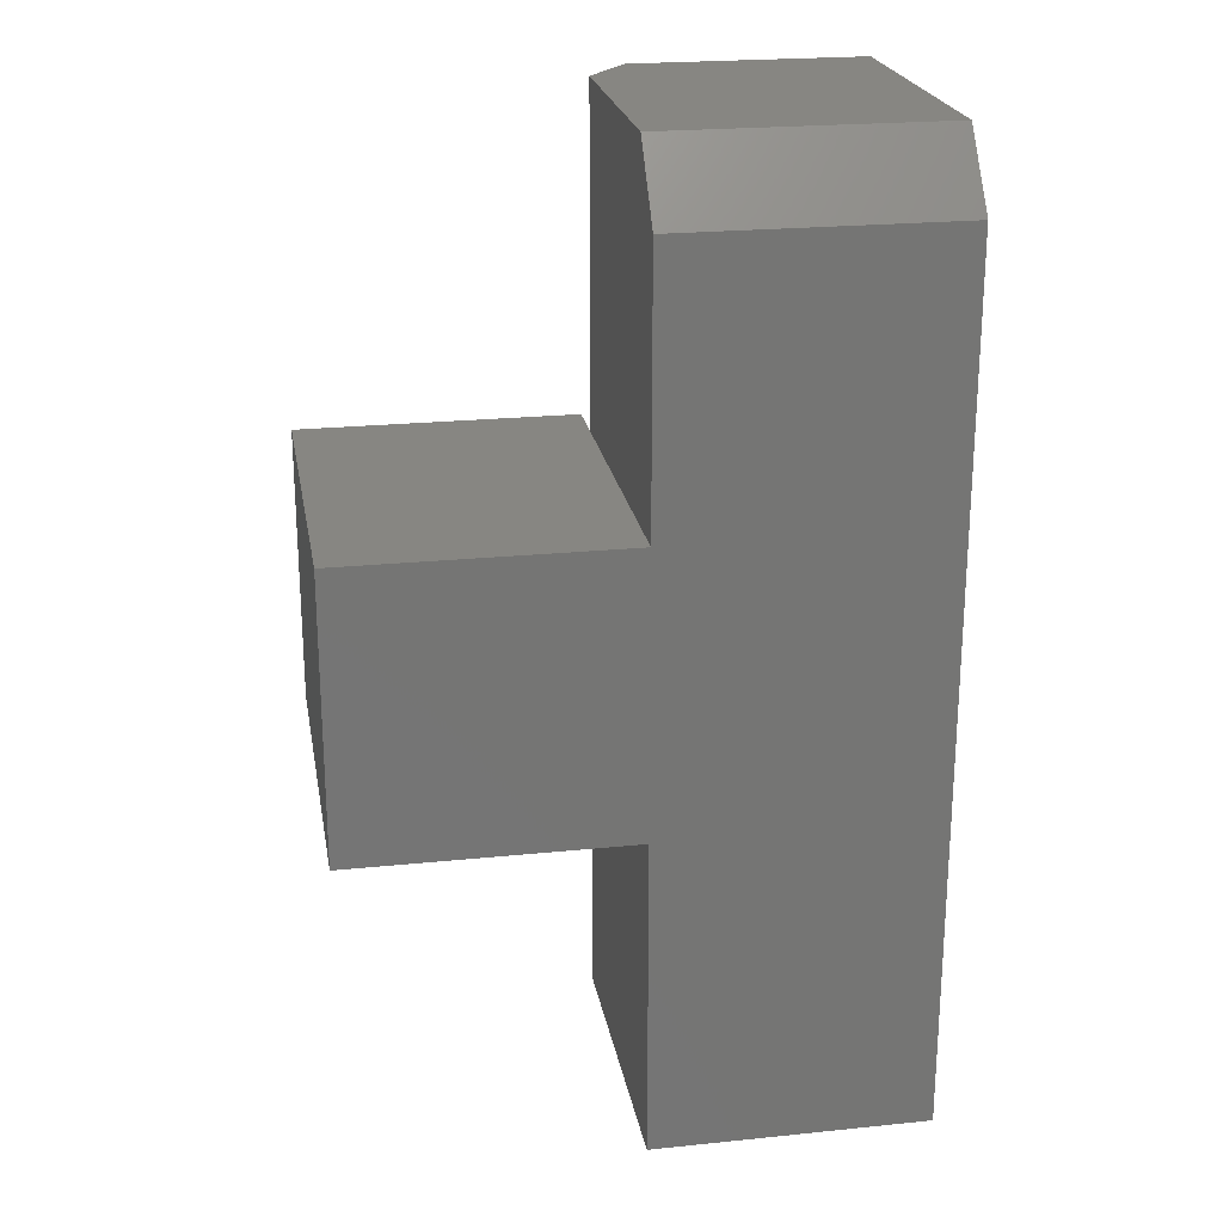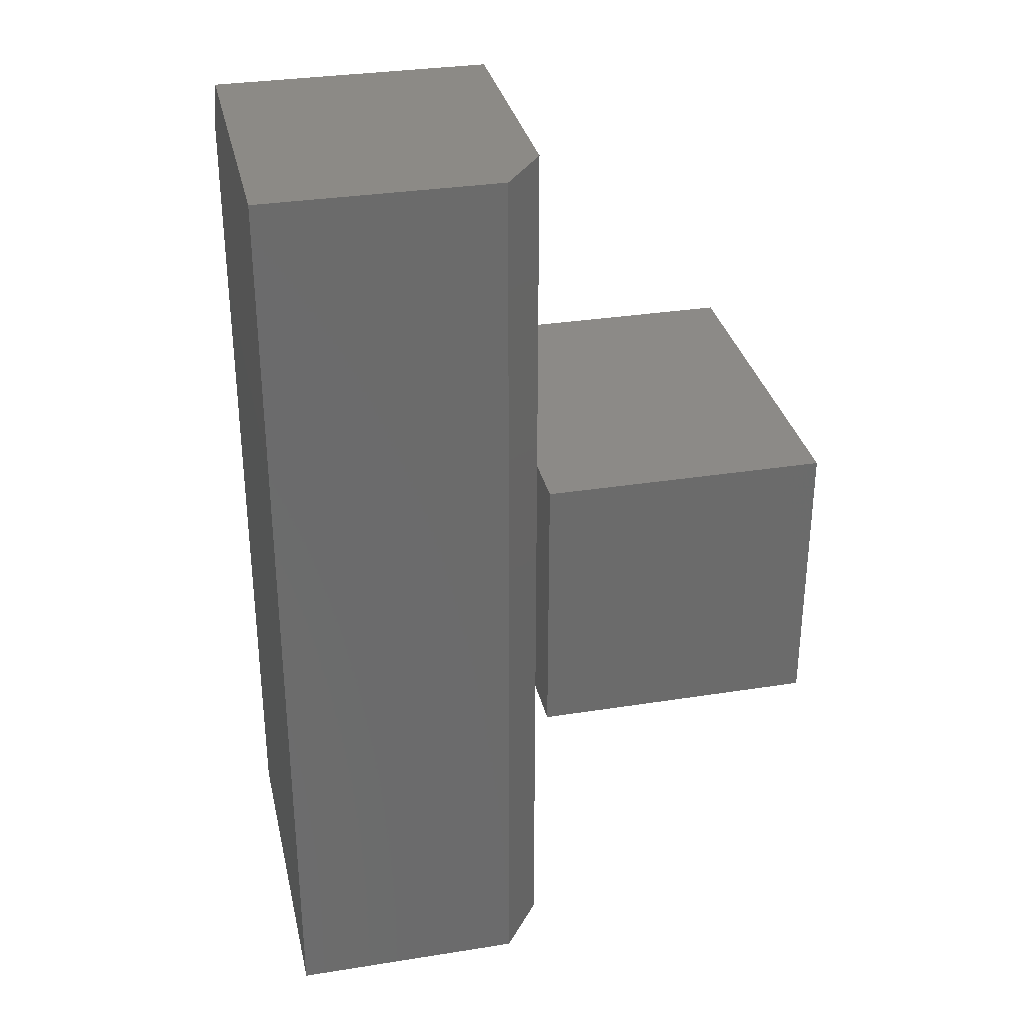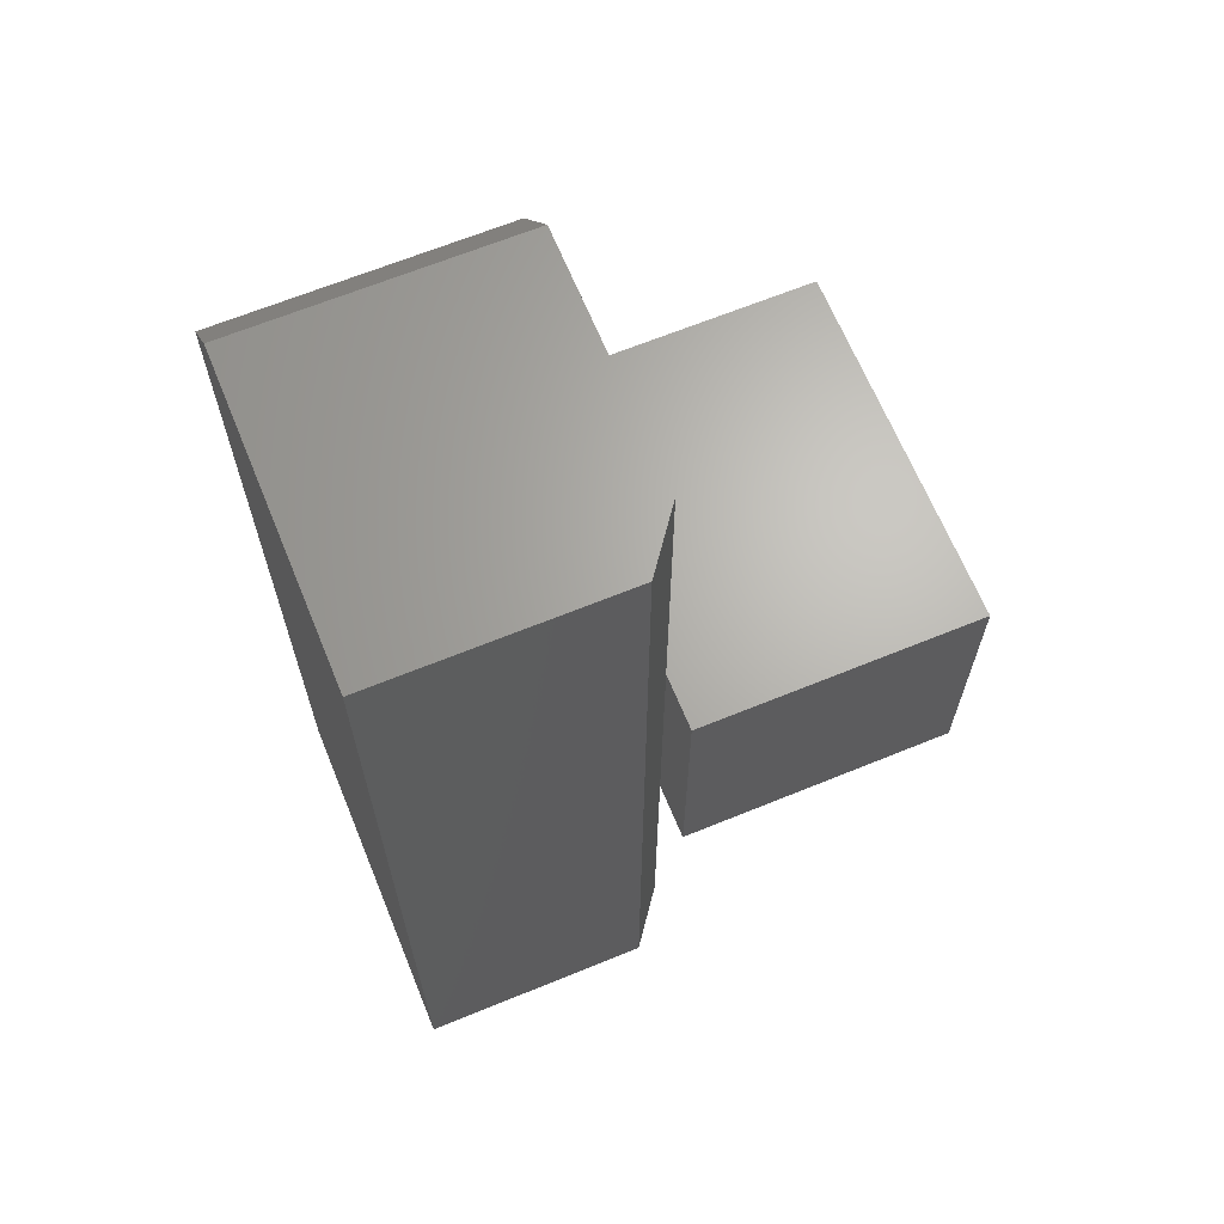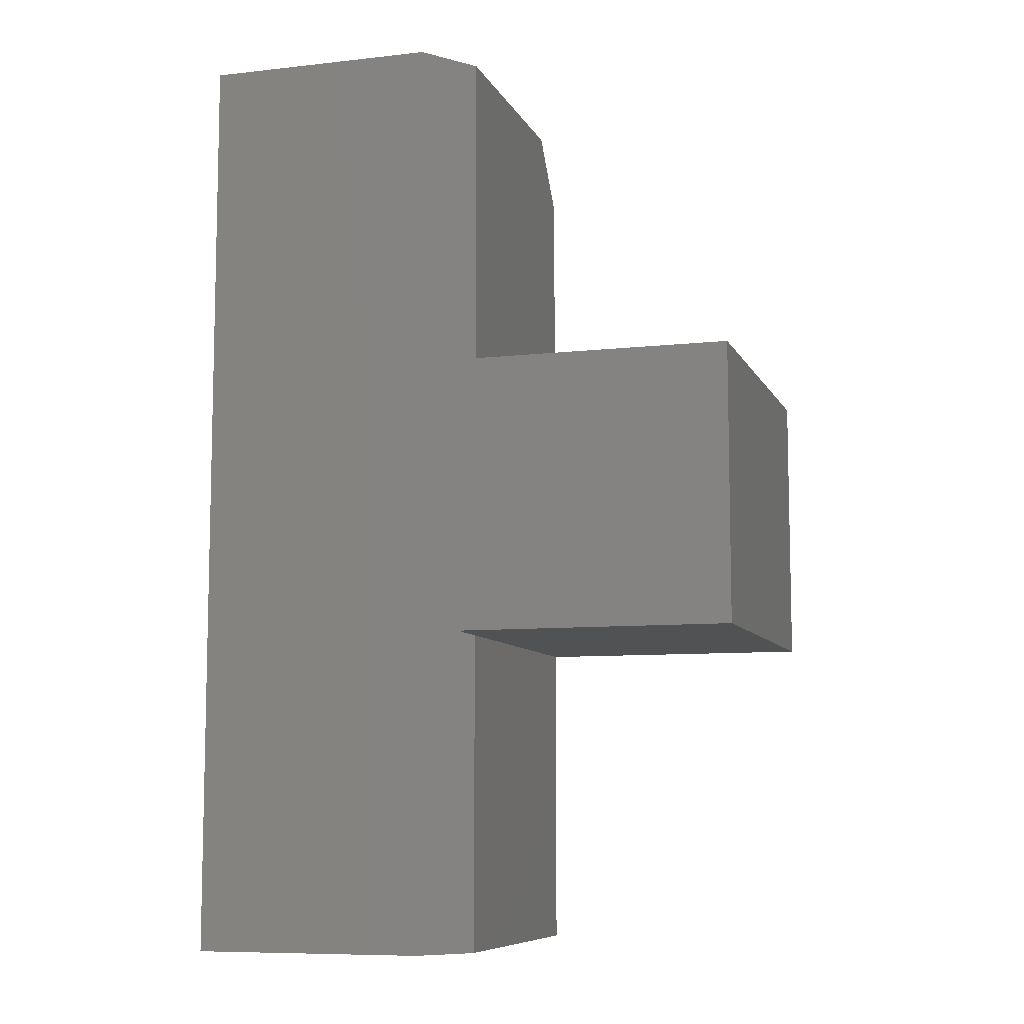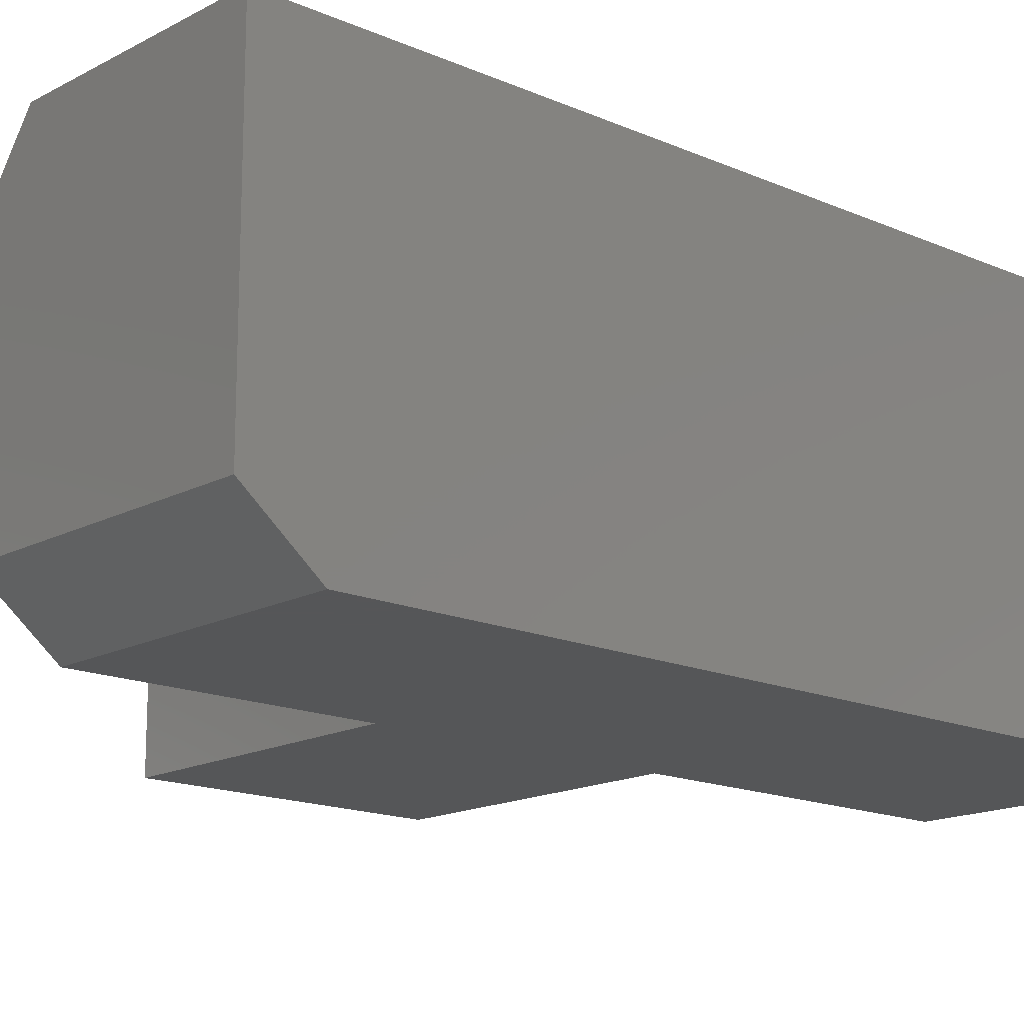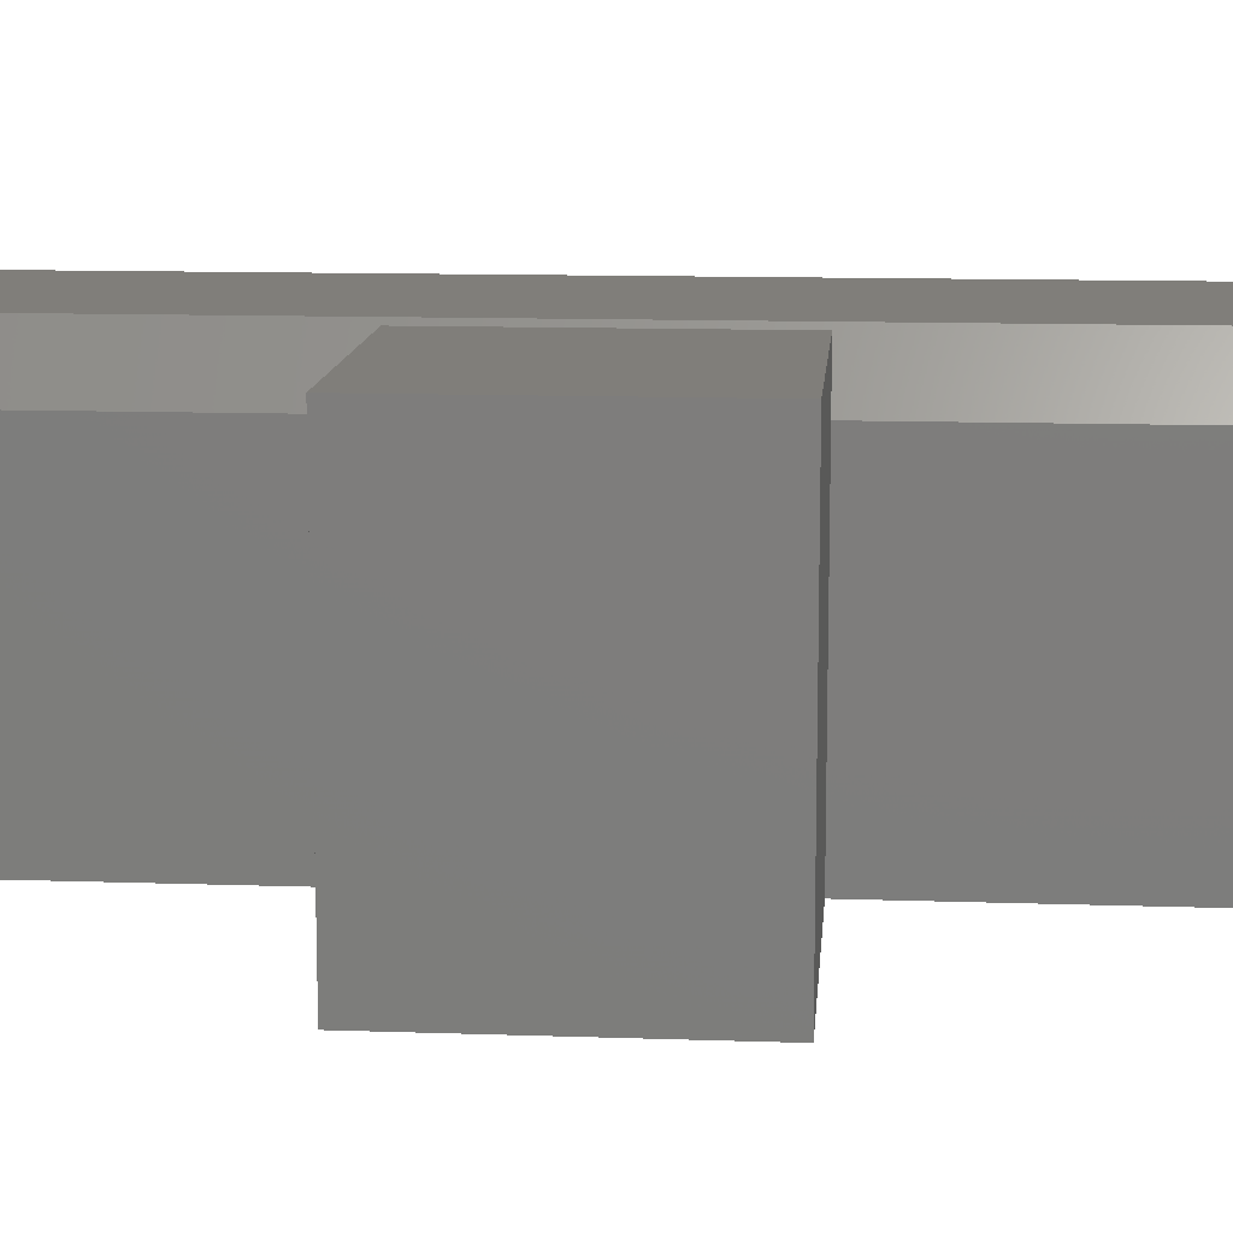
<metadata>
{"format":"stl","ext":"stl","renderer":"f3d","projection":"perspective","resolution":1024,"background":"white","views":[{"elev":22.7,"azim":-9.9,"up":"+Z"},{"elev":32.2,"azim":167.5,"up":"+Z"},{"elev":66.0,"azim":157.7,"up":"+Z"},{"elev":-8.5,"azim":-163.0,"up":"+Z"},{"elev":-15.9,"azim":47.7,"up":"+Y"},{"elev":12.2,"azim":-85.4,"up":"+Y"}]}
</metadata>
<code>
# stl→obj: 25 verts, 46 faces
v -0.5938 -0.1016 0.4588
v -0.4395 -0.1016 0.6016
v -0.5938 -0.1016 0.6016
v -0.5938 -0.1016 0.4531
v -0.75 -0.1016 0.4531
v -0.75 -0.1016 0.2969
v -0.5938 -0.1016 0.2969
v -0.5938 -0.1016 0.1172
v -0.4395 -0.1016 0.1172
v -0.75 0.1016 0.4531
v -0.75 0.1016 0.2969
v -0.5938 0.1016 0.4531
v -0.5938 0.07031 0.4531
v -0.5938 0.1016 0.2969
v -0.5938 0.07031 0.299
v -0.5938 0.07031 0.2969
v -0.5938 0.07031 0.4588
v -0.5938 0.07031 0.1172
v -0.5703 0.1016 0.6406
v -0.5703 0.1016 0.1172
v -0.5938 0.07031 0.6406
v -0.5938 -0.07031 0.6406
v -0.4395 -0.07031 0.6406
v -0.4395 0.1016 0.6406
v -0.4395 0.1016 0.1172
f 1 2 3
f 1 4 2
f 5 6 4
f 4 6 7
f 4 7 2
f 7 8 2
f 2 8 9
f 10 11 5
f 5 11 6
f 12 13 14
f 14 13 15
f 14 15 16
f 1 17 4
f 4 17 13
f 7 16 8
f 8 16 18
f 19 20 18
f 19 18 16
f 19 16 15
f 19 15 13
f 19 13 17
f 19 17 21
f 5 4 10
f 10 4 13
f 10 13 12
f 7 6 16
f 16 6 11
f 16 11 14
f 11 10 14
f 14 10 12
f 17 1 21
f 21 1 3
f 21 3 22
f 22 23 21
f 21 23 24
f 21 24 19
f 20 19 25
f 25 19 24
f 9 8 25
f 25 8 18
f 25 18 20
f 9 25 2
f 2 25 24
f 2 24 23
f 3 2 22
f 22 2 23

</code>
